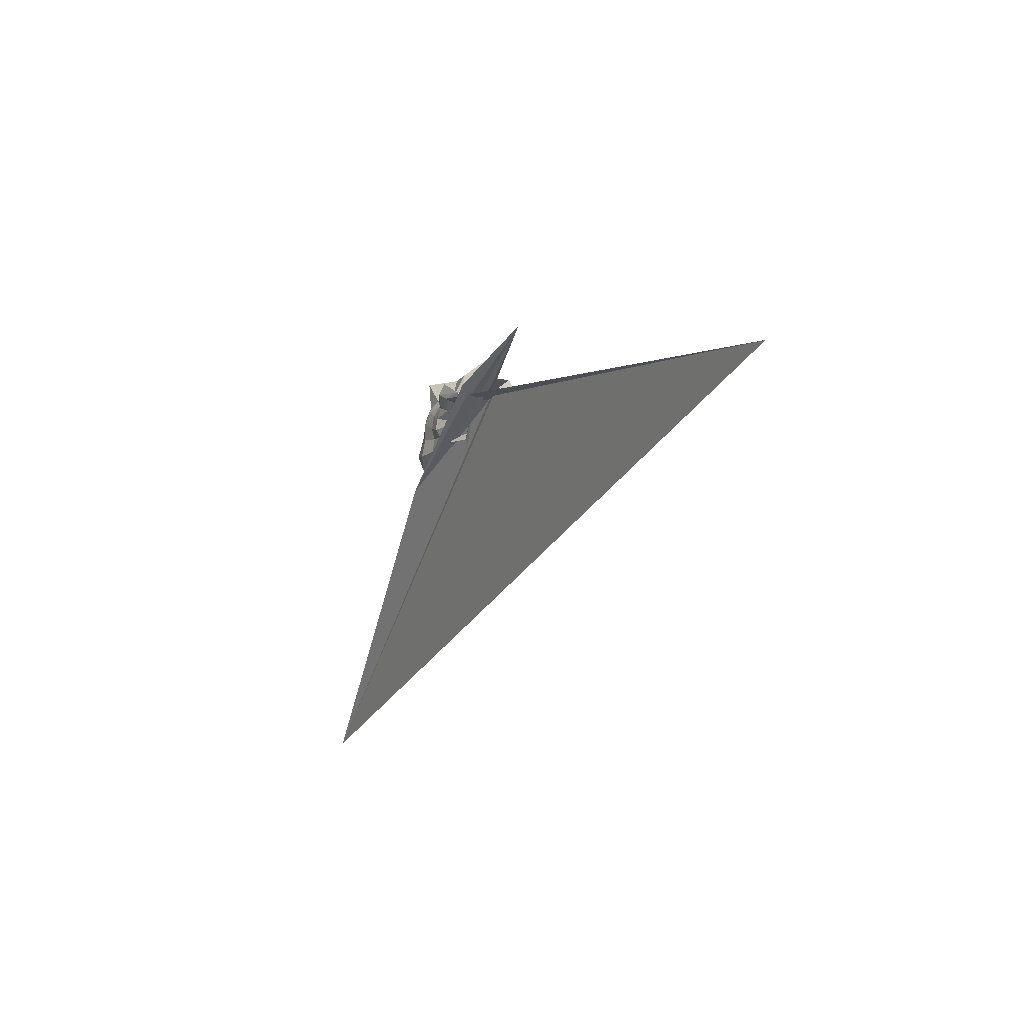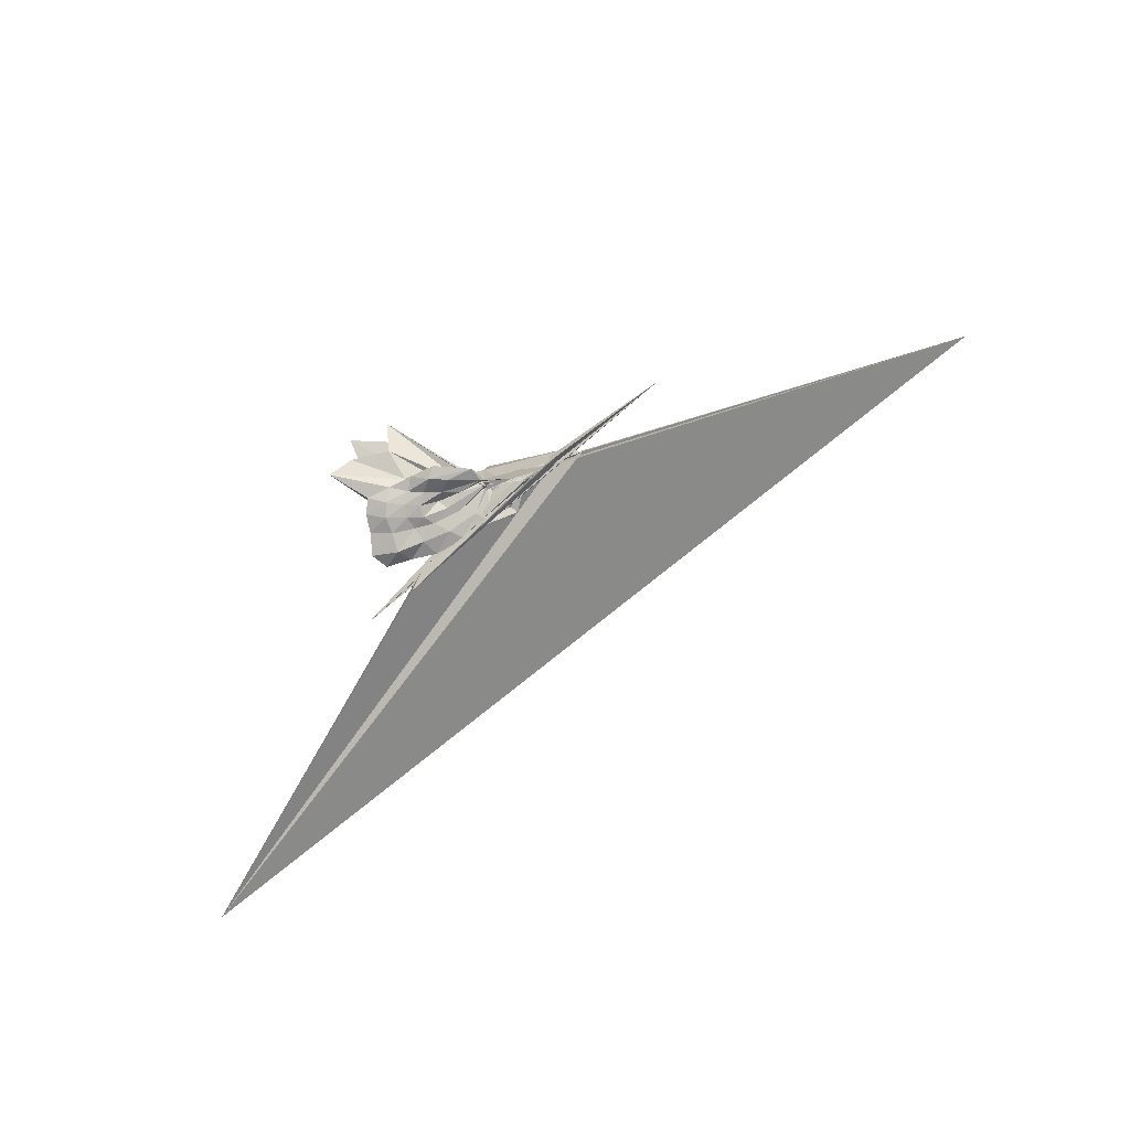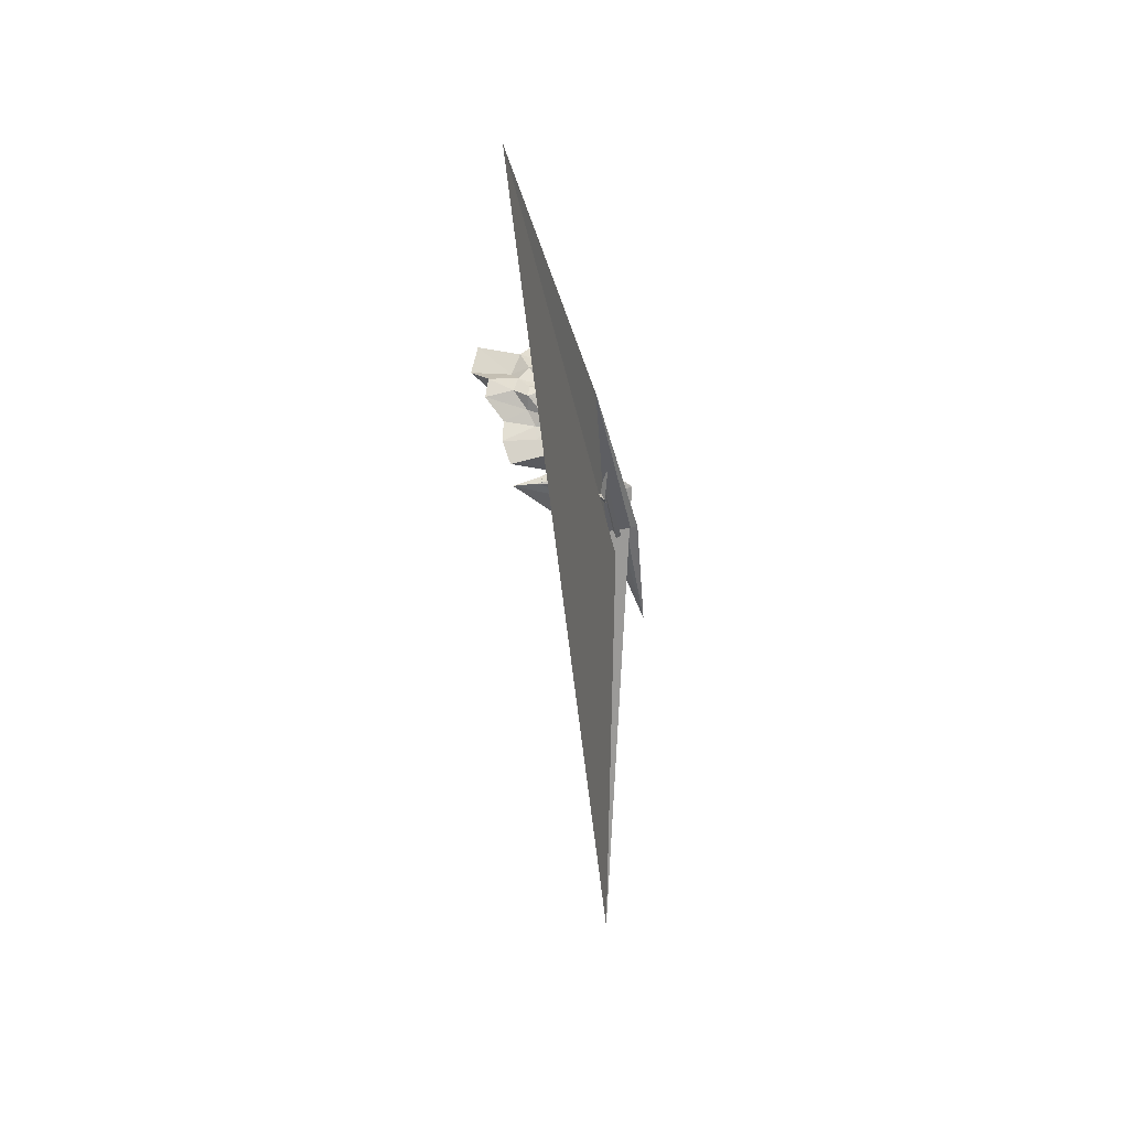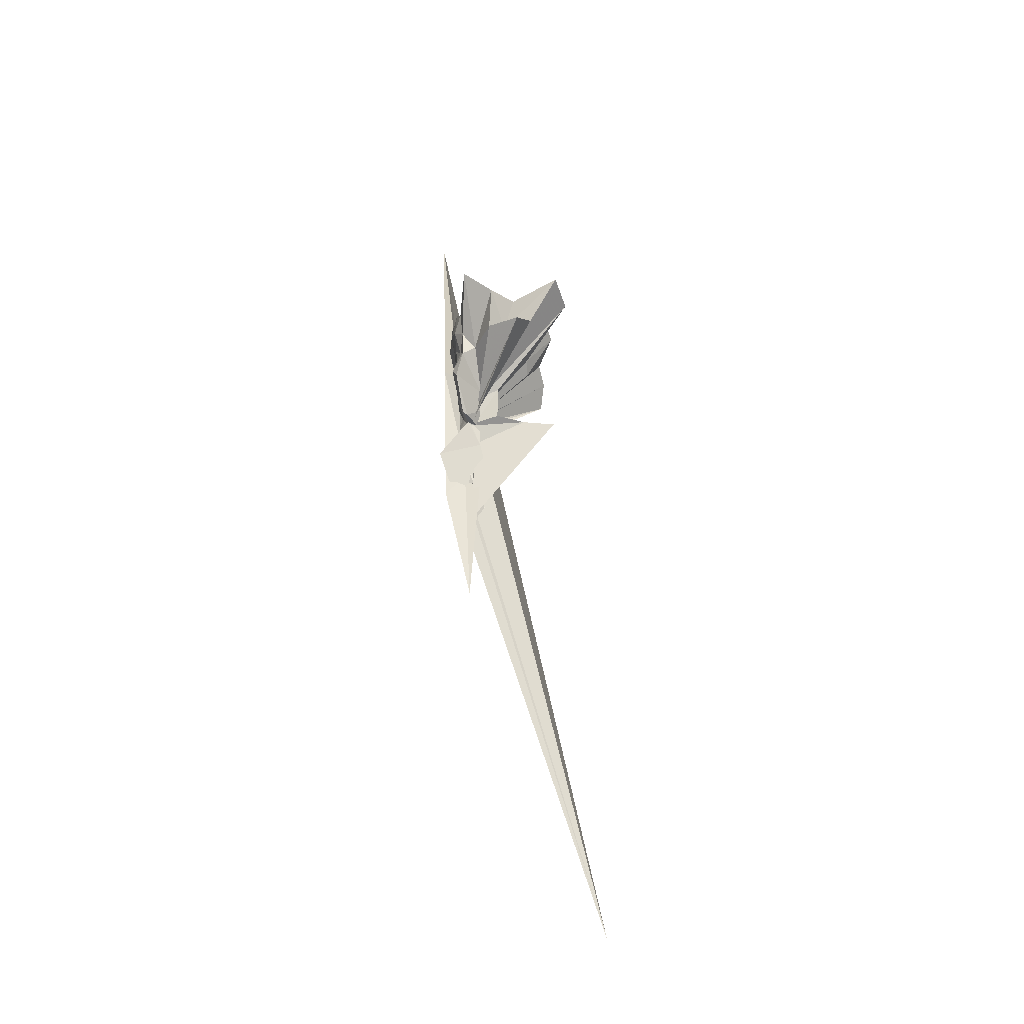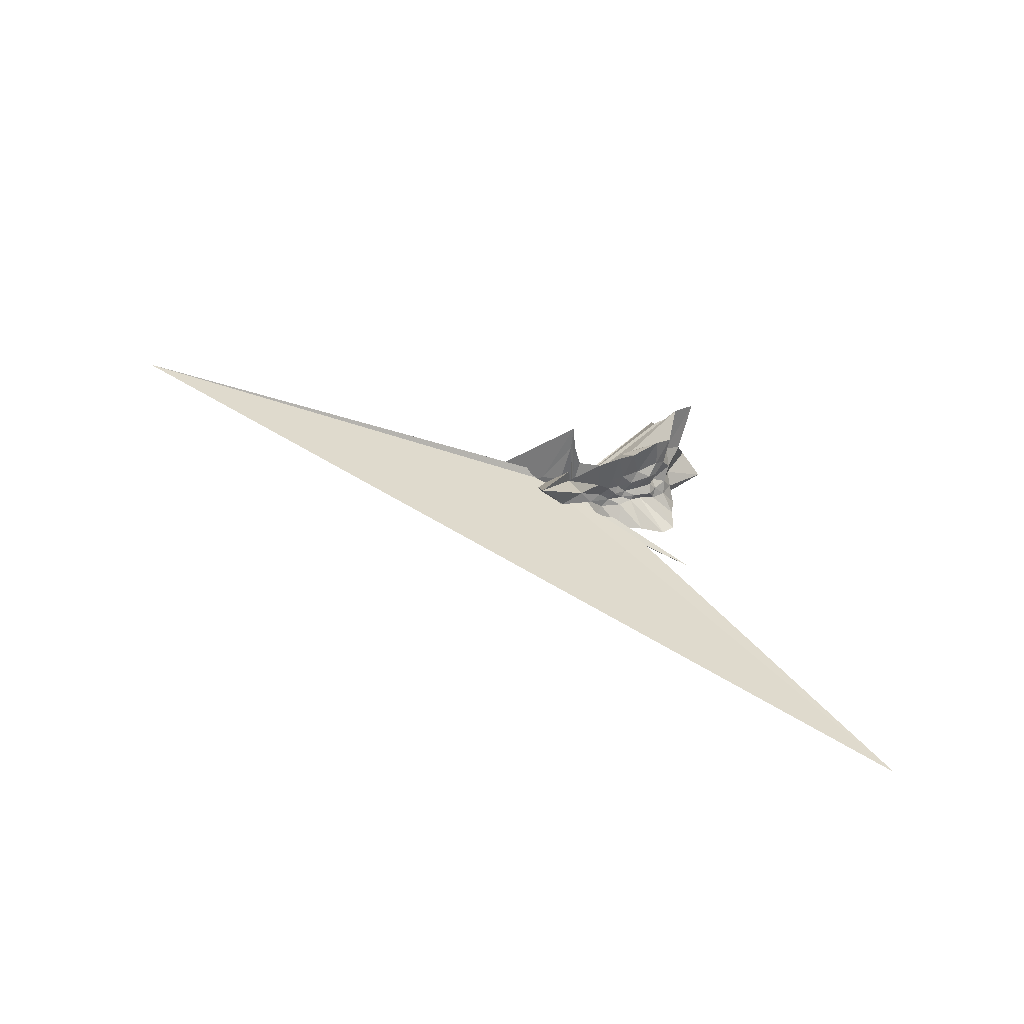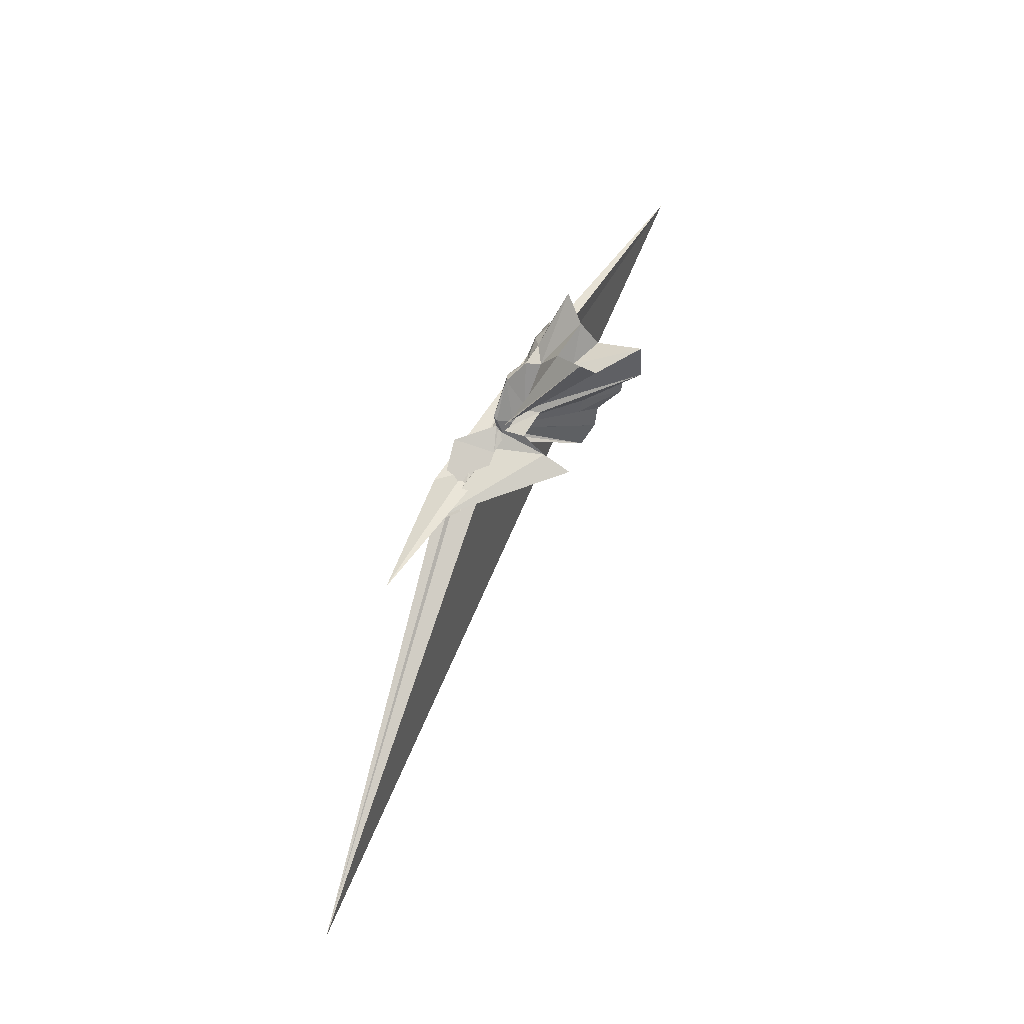
<metadata>
{"format":"obj","ext":"obj","renderer":"f3d","projection":"perspective","resolution":1024,"background":"white","views":[{"elev":-12.5,"azim":-108.1,"up":"+Y"},{"elev":-74.3,"azim":-158.1,"up":"+Z"},{"elev":-62.2,"azim":104.2,"up":"+Y"},{"elev":63.5,"azim":-91.9,"up":"+Y"},{"elev":39.1,"azim":17.2,"up":"+Z"},{"elev":75.5,"azim":-59.0,"up":"+Y"}]}
</metadata>
<code>
v -1.514 0.0168 -0.6843
v -0.5431 0.04572 -0.6475
v 0.5046 -0.01124 0.2287
v 0.6218 0.2375 0.4262
v 0.5988 0.5924 0.5821
v 0.9542 1.571 1.215
v 0.1355 1.329 0.6766
v -1.399 0.1438 -0.5288
v -1.522 0.06451 -0.621
v -1.512 0.004759 -0.6168
v -2.143 -0.1198 -0.6897
v 1.764 -1.726 -0.9174
v -5.556 0.6944 -0.6963
v -2.932 -0.07429 -0.9112
v -2.357 -0.1693 -0.6666
v -1.562 -0.1907 -0.03954
v -1.569 -0.1766 -0.3328
v -0.675 -0.8094 0.2186
v -0.4651 -0.593 0.001956
v -0.2897 -0.4266 -0.01196
v -0.002406 -0.334 0.08513
v 0.3998 -0.2114 0.2727
v 0.4105 0.09192 -0.02081
v 0.7186 0.4436 0.1831
v 0.8107 1.012 0.3524
v 0.1645 1.008 0.153
v -0.02955 1.74 0.3988
v -1.535 0.05878 -0.5715
v -1.523 0.06386 -0.5978
v -1.577 -0.01528 -0.5813
v -2.343 -0.1759 -0.7659
v -2.54 -0.1553 -0.6946
v -3.099 0.1071 -1.127
v -2.702 -0.105 -0.853
v -2.362 -0.1901 -0.6836
v -1.861 -1.422 0.2411
v -1.09 -0.7686 -0.1537
v -0.6755 -0.6271 -0.2055
v -0.3358 -0.5302 -0.1772
v -0.1483 -0.3641 -0.1716
v 0.08313 -0.2472 -0.1242
v 0.4124 -0.1199 -0.01315
v 0.6683 0.274 -0.1571
v 0.6631 0.6303 -0.1483
v 0.8584 1.396 -0.09092
v 0.06706 1.294 -0.1589
v -1.138 0.1443 -0.4497
v -1.518 0.0525 -0.4856
v -1.527 0.04845 -0.5335
v -2.18 -0.1101 -0.6058
v 0.2544 -1.079 -0.8121
v 0.6084 -1.372 -1.134
v -3.011 -0.06206 -0.9961
v -2.6 -0.08766 -0.7518
v -2.232 -0.3387 -0.6773
v -1.501 -0.9412 -0.4511
v -0.8693 -0.7452 -0.3794
v -0.4802 -0.5676 -0.3423
v -0.2002 -0.428 -0.3149
v 0.08771 -0.3403 -0.2625
v 0.4498 -0.2401 -0.1953
v 0.5133 -0.008563 -0.1915
v 0.7718 0.4771 -0.4289
v 1.288 1.367 -0.6361
v -0.06378 0.6853 -0.4526
v -0.8413 0.1838 -0.3633
v -1.261 0.1703 -0.3944
v -1.559 0.004437 -0.4224
v -1.548 0.01996 -0.4104
v -2.272 -0.1068 -0.5073
v 7.177 -6.49 -1.191
v -2.946 -0.1377 -0.5002
v -2.772 -0.09332 -0.6059
v -2.312 -0.1716 -0.6683
v -1.934 -0.7501 -0.7015
v -1.246 -0.1732 -0.4321
v -0.6247 -0.6532 -0.5173
v -0.1976 -0.5542 -0.4469
v 0.01616 -0.3803 -0.3861
v 0.2111 -0.2662 -0.3596
v 0.4981 -0.1267 -0.39
v 0.6909 0.1389 -0.4192
v 0.7458 0.6595 -0.7404
v 0.2546 0.6915 -0.7053
v -0.2233 0.7446 -0.7128
v -0.7515 0.8012 -0.851
v -1.454 0.3728 -0.6567
v -1.506 0.09324 -0.5923
v -1.97 0.0268 -0.4112
v -11.81 -1.264 1.679
v -3.608 -0.1003 -0.5611
v -3.378 -0.01705 -0.3616
v -2.212 -0.1435 -0.6228
v -1.56 -0.07568 -0.498
v -1.386 -0.6996 -0.8937
v -0.7549 -0.8207 -0.8268
v -0.1134 -0.9125 -0.8356
v 0.4143 -0.8305 -0.8244
v 0.937 -0.7858 -0.8524
v 1.104 -0.4468 -0.9257
v 0.965 -0.0002921 -0.845
v 0.8963 0.374 -0.8179
v 0.5013 -0.005755 0.5525
v 0.7129 0.3599 1.017
v 0.6822 0.9806 1.417
v -0.9523 0.1772 -0.3653
v -1.512 0.08111 -0.498
v -1.539 0.06184 -0.6444
v -1.895 -0.05723 -0.5047
v -3.659 0.03826 -0.6394
v -2.221 -0.1575 -0.3801
v -1.764 -0.2409 -0.2908
v -1.532 -0.103 -0.5072
v -0.6304 -0.9319 0.892
v -0.3914 -0.6082 0.313
v -0.1949 -0.4006 0.2775
v 0.1118 -0.2191 0.3662
v 0.4962 -0.002103 1.135
v -0.1474 0.227 0.5986
v -0.8146 0.2286 -0.01688
v -1.408 0.2064 -0.04304
v -1.503 0.08036 0.4916
v -1.531 -0.0005924 1.101
v -1.564 -0.08256 0.5848
v -1.52 0.0003963 -0.65
v -0.2375 -0.6303 0.9619
v 0.01926 -0.2914 0.8718
v -0.3477 -0.001888 0.6097
v -1.541 0.03491 -0.6845
v -1.535 0.05126 -0.6658
v -1.514 0.0001363 -0.6537
v -1.538 0.03365 -0.6853
v 0.4246 0.4618 -0.8657
v -0.06647 0.4876 -0.7607
v -0.5712 0.5994 -0.9301
v -1.422 0.4402 -0.7406
v -1.489 0.1303 -0.6471
v -2.158 0.05181 -1.232
v -2.205 -0.04301 -0.7748
v -1.527 -0.1116 -0.5652
v -1.525 -0.03935 -0.5251
v -1.157 -0.4466 -0.7167
v -0.5293 -0.5671 -0.8534
v 0.03408 -0.5696 -0.8966
v 0.5802 -0.5508 -0.9928
v 0.5416 -0.1669 -0.9261
v 0.5362 0.1783 -0.9304
v 0.09067 0.2764 -0.849
v -0.3493 0.3584 -0.8165
v -0.9388 0.4205 -0.8543
v -1.486 0.1214 -0.606
v -1.518 0.08007 -0.5469
v -1.557 0.009921 -0.5897
v -0.892 -0.2798 -0.7059
v -0.306 -0.3069 -0.82
v 0.09368 -0.2561 -0.8312
v 0.151 0.01253 -0.8792
v -0.182 0.1455 -0.8574
v -0.6861 0.2177 -0.7551
v -0.9912 0.06155 -0.6666
v -0.6609 -0.1278 -0.7596
v -0.1574 -0.09646 -0.8682
f 3 23 4
f 4 23 24
f 4 24 5
f 5 24 25
f 5 25 6
f 6 25 26
f 6 26 7
f 7 26 27
f 7 27 8
f 8 27 28
f 8 28 9
f 9 28 29
f 9 29 10
f 10 29 30
f 10 30 11
f 11 30 31
f 11 31 12
f 12 31 32
f 12 32 13
f 13 32 33
f 13 33 14
f 14 33 34
f 14 34 15
f 15 34 35
f 15 35 16
f 16 35 36
f 16 36 17
f 17 36 37
f 17 37 18
f 18 37 38
f 18 38 19
f 19 38 39
f 19 39 20
f 20 39 40
f 20 40 21
f 21 40 41
f 21 41 22
f 22 41 42
f 22 42 3
f 3 42 23
f 23 43 24
f 24 43 44
f 24 44 25
f 25 44 45
f 25 45 26
f 26 45 46
f 26 46 27
f 27 46 47
f 27 47 28
f 28 47 48
f 28 48 29
f 29 48 49
f 29 49 30
f 30 49 50
f 30 50 31
f 31 50 51
f 31 51 32
f 32 51 52
f 32 52 33
f 33 52 53
f 33 53 34
f 34 53 54
f 34 54 35
f 35 54 55
f 35 55 36
f 36 55 56
f 36 56 37
f 37 56 57
f 37 57 38
f 38 57 58
f 38 58 39
f 39 58 59
f 39 59 40
f 40 59 60
f 40 60 41
f 41 60 61
f 41 61 42
f 42 61 62
f 42 62 23
f 23 62 43
f 43 63 44
f 44 63 64
f 44 64 45
f 45 64 65
f 45 65 46
f 46 65 66
f 46 66 47
f 47 66 67
f 47 67 48
f 48 67 68
f 48 68 49
f 49 68 69
f 49 69 50
f 50 69 70
f 50 70 51
f 51 70 71
f 51 71 52
f 52 71 72
f 52 72 53
f 53 72 73
f 53 73 54
f 54 73 74
f 54 74 55
f 55 74 75
f 55 75 56
f 56 75 76
f 56 76 57
f 57 76 77
f 57 77 58
f 58 77 78
f 58 78 59
f 59 78 79
f 59 79 60
f 60 79 80
f 60 80 61
f 61 80 81
f 61 81 62
f 62 81 82
f 62 82 43
f 43 82 63
f 63 83 64
f 64 83 84
f 64 84 65
f 65 84 85
f 65 85 66
f 66 85 86
f 66 86 67
f 67 86 87
f 67 87 68
f 68 87 88
f 68 88 69
f 69 88 89
f 69 89 70
f 70 89 90
f 70 90 71
f 71 90 91
f 71 91 72
f 72 91 92
f 72 92 73
f 73 92 93
f 73 93 74
f 74 93 94
f 74 94 75
f 75 94 95
f 75 95 76
f 76 95 96
f 76 96 77
f 77 96 97
f 77 97 78
f 78 97 98
f 78 98 79
f 79 98 99
f 79 99 80
f 80 99 100
f 80 100 81
f 81 100 101
f 81 101 82
f 82 101 102
f 82 102 63
f 63 102 83
f 103 104 118
f 104 119 118
f 104 105 119
f 105 120 119
f 105 106 120
f 106 107 120
f 107 121 120
f 107 108 121
f 108 122 121
f 108 109 122
f 109 110 122
f 110 123 122
f 110 111 123
f 111 124 123
f 111 112 124
f 112 113 124
f 113 125 124
f 113 114 125
f 114 126 125
f 114 115 126
f 115 116 126
f 116 127 126
f 116 117 127
f 117 118 127
f 117 103 118
f 118 119 128
f 119 129 128
f 119 120 129
f 120 121 129
f 121 130 129
f 121 122 130
f 122 123 130
f 123 131 130
f 123 124 131
f 124 125 131
f 125 132 131
f 125 126 132
f 126 127 132
f 127 128 132
f 127 118 128
f 133 148 134
f 134 148 149
f 134 149 135
f 135 149 150
f 135 150 136
f 136 150 137
f 137 150 151
f 137 151 138
f 138 151 152
f 138 152 139
f 139 152 140
f 140 152 153
f 140 153 141
f 141 153 154
f 141 154 142
f 142 154 143
f 143 154 155
f 143 155 144
f 144 155 156
f 144 156 145
f 145 156 146
f 146 156 157
f 146 157 147
f 147 157 148
f 147 148 133
f 148 158 149
f 149 158 159
f 149 159 150
f 150 159 151
f 151 159 160
f 151 160 152
f 152 160 153
f 153 160 161
f 153 161 154
f 154 161 155
f 155 161 162
f 155 162 156
f 156 162 157
f 157 162 158
f 157 158 148
f 3 4 103
f 103 4 104
f 4 5 104
f 104 5 105
f 5 6 105
f 105 6 106
f 6 7 106
f 7 8 106
f 106 8 107
f 8 9 107
f 107 9 108
f 9 10 108
f 108 10 109
f 10 11 109
f 11 12 109
f 109 12 110
f 12 13 110
f 110 13 111
f 13 14 111
f 111 14 112
f 14 15 112
f 15 16 112
f 112 16 113
f 16 17 113
f 113 17 114
f 17 18 114
f 114 18 115
f 18 19 115
f 19 20 115
f 115 20 116
f 20 21 116
f 116 21 117
f 21 22 117
f 117 22 103
f 22 3 103
f 83 133 84
f 84 133 134
f 84 134 85
f 85 134 135
f 85 135 86
f 86 135 136
f 86 136 87
f 87 136 88
f 88 136 137
f 88 137 89
f 89 137 138
f 89 138 90
f 90 138 139
f 90 139 91
f 91 139 92
f 92 139 140
f 92 140 93
f 93 140 141
f 93 141 94
f 94 141 142
f 94 142 95
f 95 142 96
f 96 142 143
f 96 143 97
f 97 143 144
f 97 144 98
f 98 144 145
f 98 145 99
f 99 145 100
f 100 145 146
f 100 146 101
f 101 146 147
f 101 147 102
f 102 147 133
f 102 133 83
f 128 129 1
f 129 130 1
f 130 131 1
f 131 132 1
f 132 128 1
f 159 158 2
f 160 159 2
f 161 160 2
f 162 161 2
f 158 162 2

</code>
